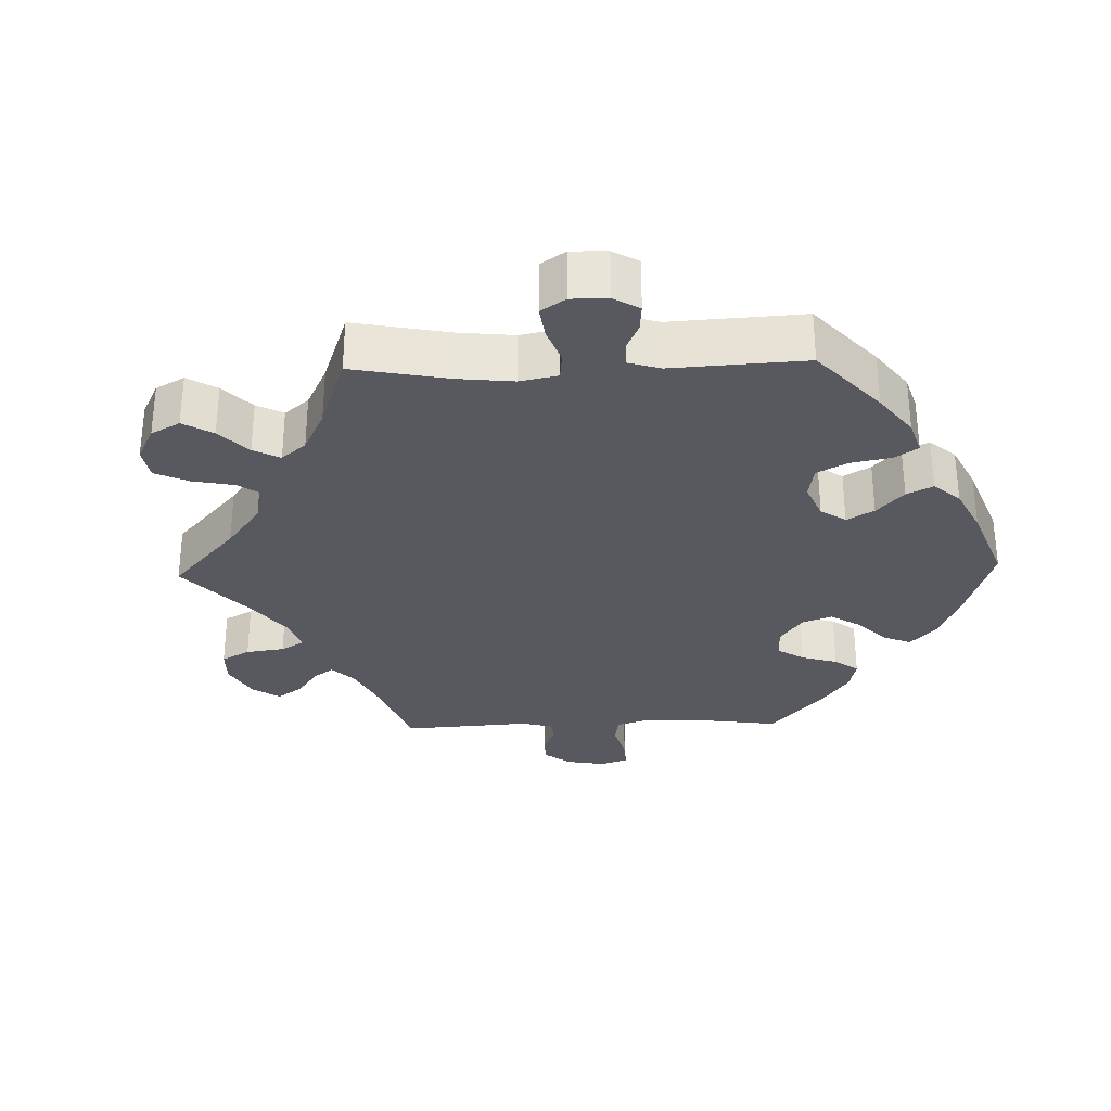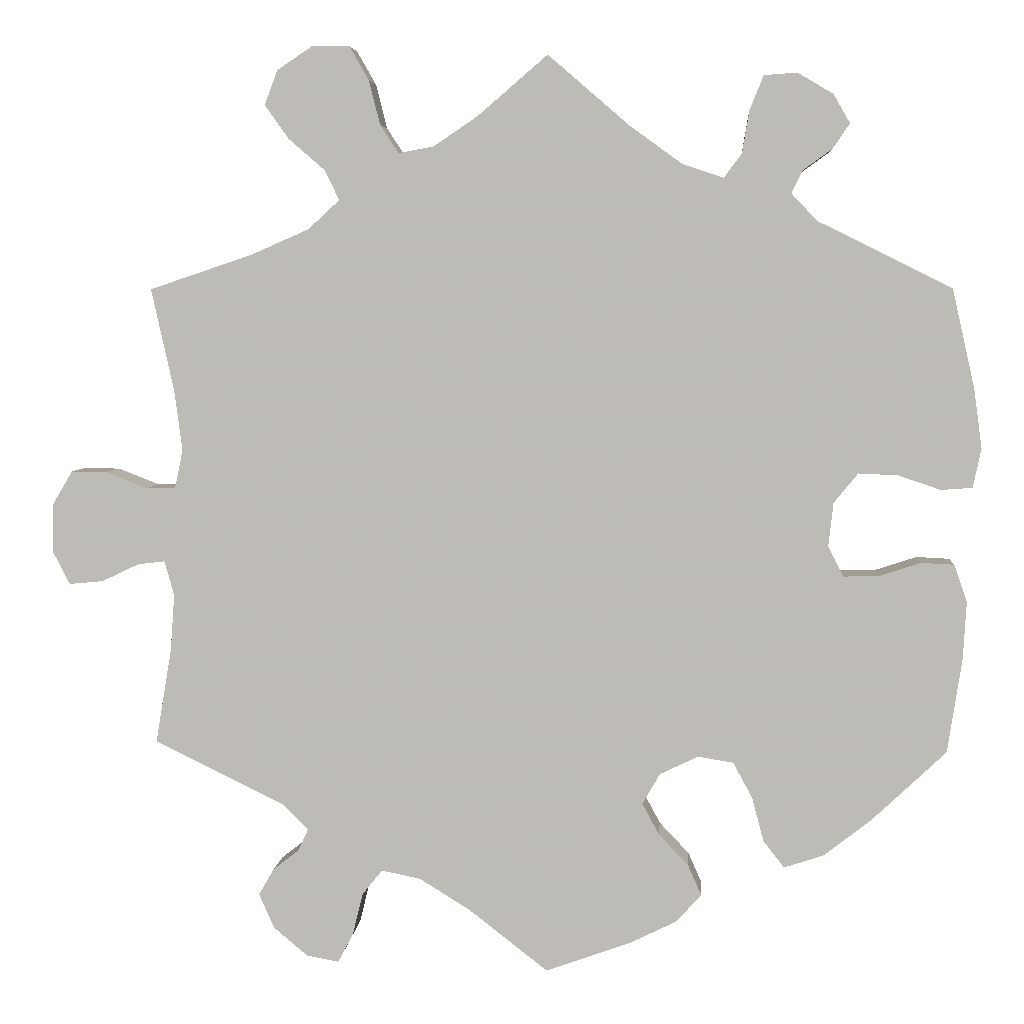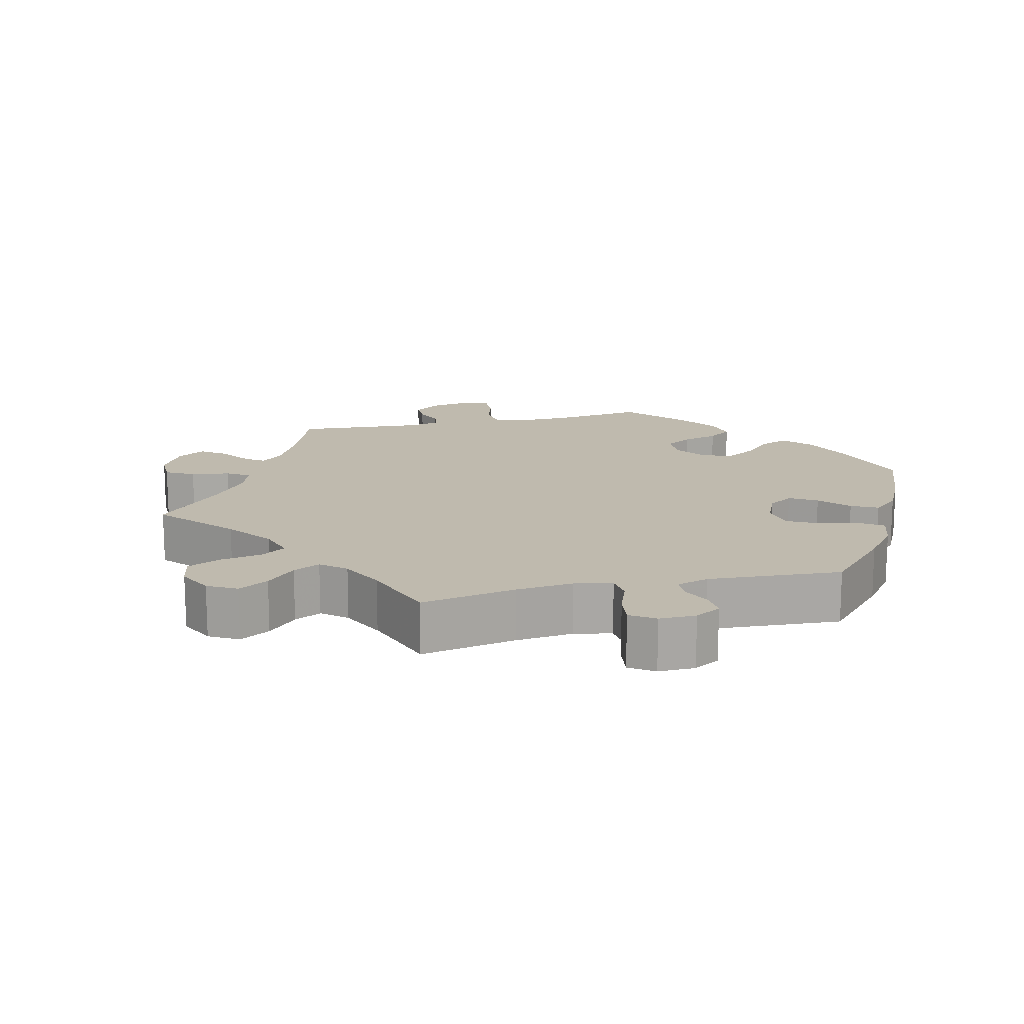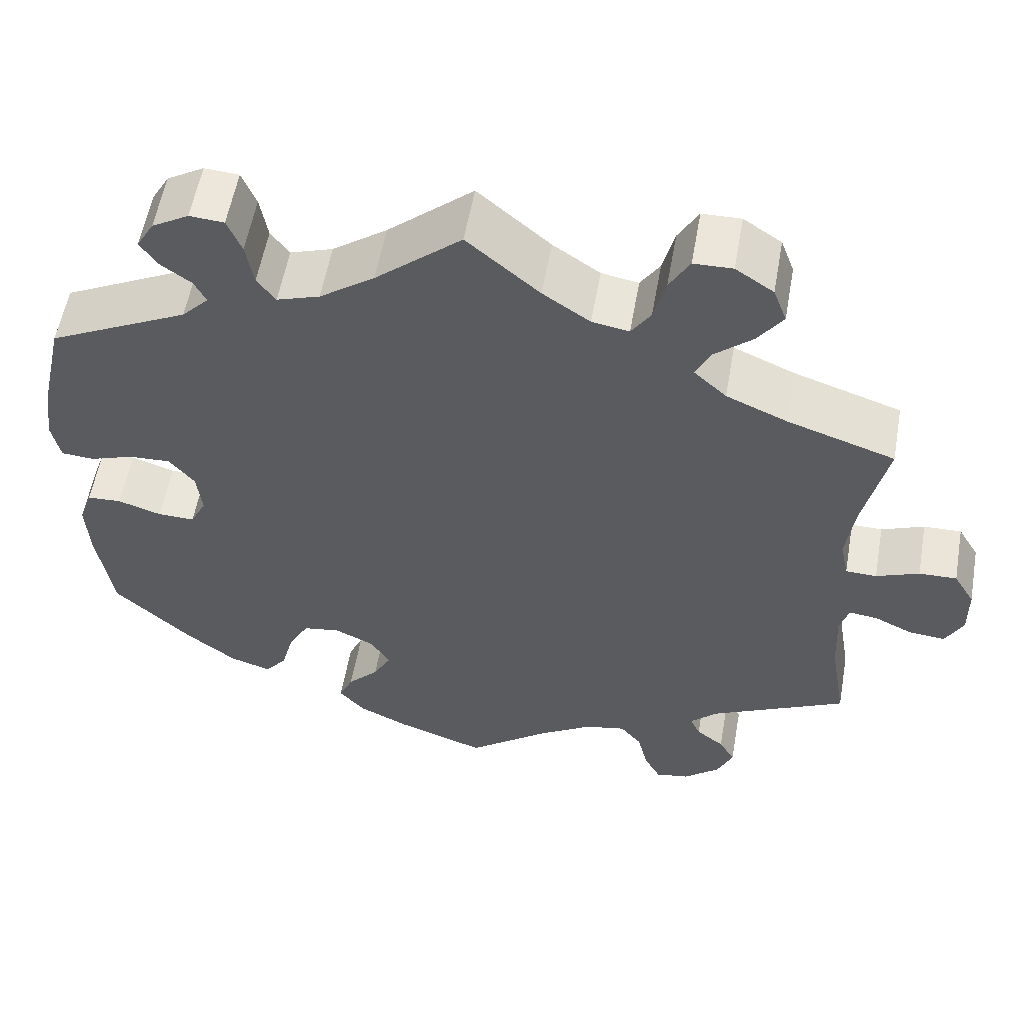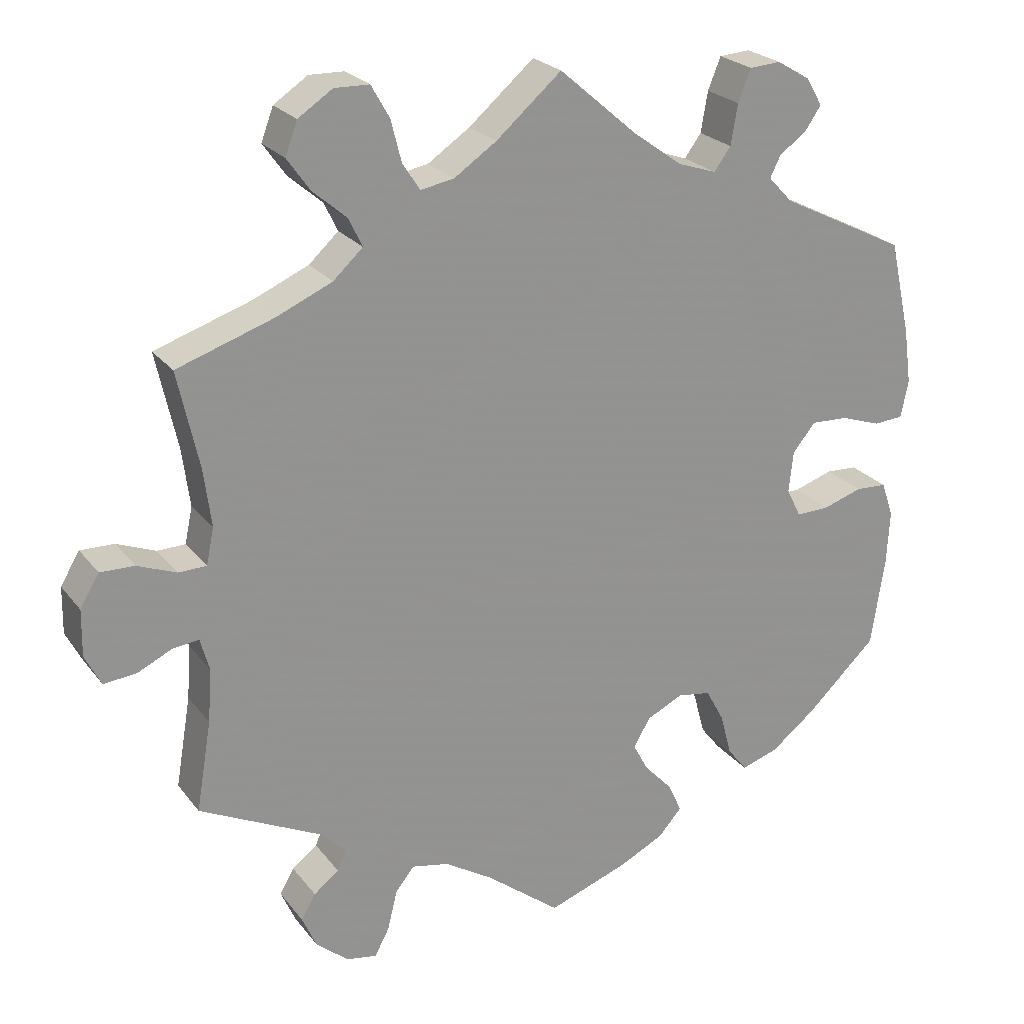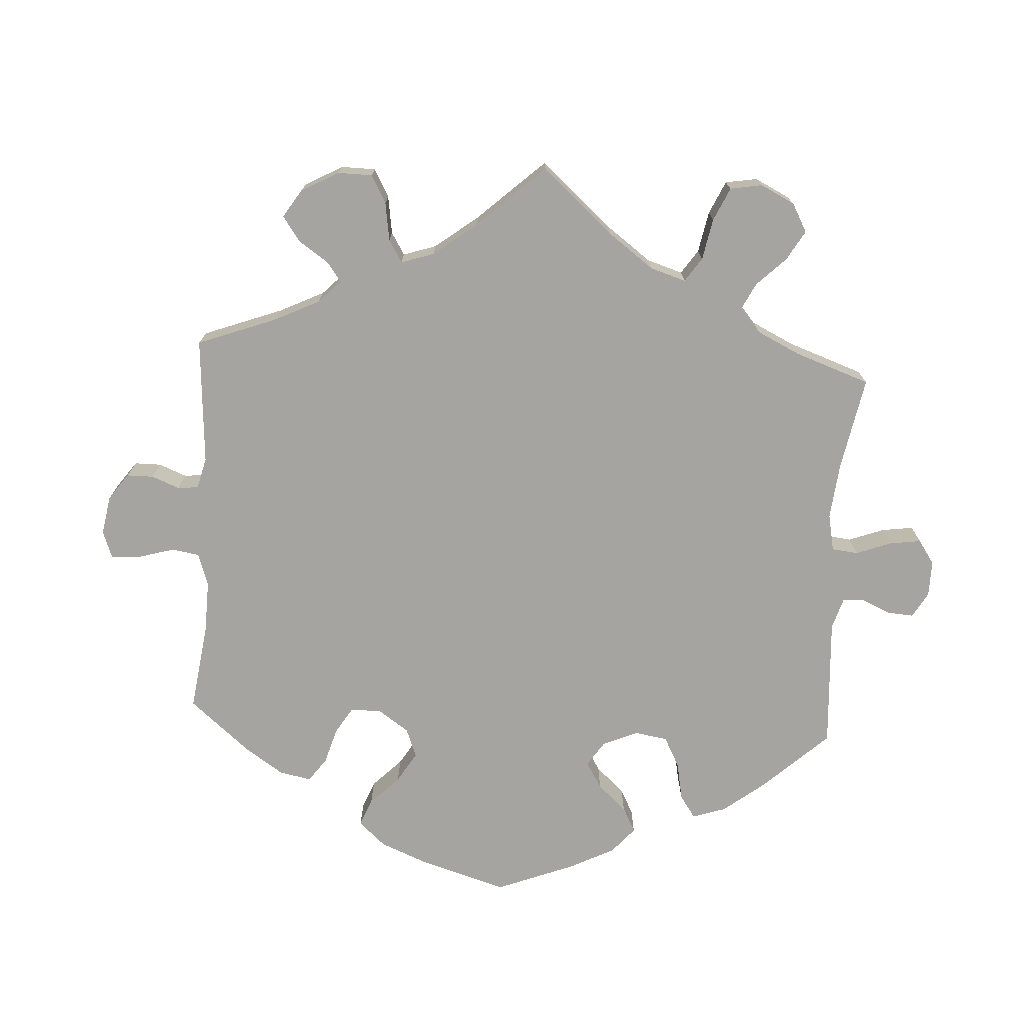
<metadata>
{"format":"obj","ext":"obj","renderer":"f3d","projection":"perspective","resolution":1024,"background":"white","views":[{"elev":-30.4,"azim":31.7,"up":"+Y"},{"elev":5.0,"azim":4.4,"up":"+Z"},{"elev":15.5,"azim":16.6,"up":"+Y"},{"elev":56.5,"azim":-170.0,"up":"+Z"},{"elev":23.6,"azim":-27.8,"up":"+Z"},{"elev":-73.5,"azim":-63.4,"up":"+Y"}]}
</metadata>
<code>
v 0.528 0.07 0.166
v 0.538 0.07 0.093
v 0.528 0.07 0.044
v 0.489 0.07 0.041
v 0.436 0.07 0.059
v 0.387 0.07 0.061
v 0.357 0.07 0.024
v 0.351 0.07 -0.03
v 0.37 0.07 -0.068
v 0.414 0.07 -0.067
v 0.466 0.07 -0.05
v 0.507 0.07 -0.052
v 0.523 0.07 -0.098
v 0.519 0.07 -0.17
v 0.501 0.07 -0.288
v 0.408 0.07 -0.376
v 0.349 0.07 -0.422
v 0.3 0.07 -0.438
v 0.274 0.07 -0.405
v 0.259 0.07 -0.349
v 0.235 0.07 -0.305
v 0.191 0.07 -0.298
v 0.143 0.07 -0.321
v 0.121 0.07 -0.359
v 0.142 0.07 -0.398
v 0.179 0.07 -0.437
v 0.196 0.07 -0.475
v 0.165 0.07 -0.51
v 0.106 0.07 -0.539
v 0 0.07 -0.577
v -0.099 0.07 -0.5
v -0.162 0.07 -0.461
v -0.211 0.07 -0.451
v -0.236 0.07 -0.482
v -0.249 0.07 -0.535
v -0.268 0.07 -0.571
v -0.308 0.07 -0.564
v -0.351 0.07 -0.528
v -0.37 0.07 -0.485
v -0.351 0.07 -0.452
v -0.318 0.07 -0.426
v -0.306 0.07 -0.399
v -0.339 0.07 -0.367
v -0.501 0.07 -0.288
v -0.481 0.07 -0.169
v -0.476 0.07 -0.099
v -0.488 0.07 -0.056
v -0.522 0.07 -0.06
v -0.568 0.07 -0.082
v -0.611 0.07 -0.086
v -0.632 0.07 -0.045
v -0.631 0.07 0.016
v -0.606 0.07 0.058
v -0.561 0.07 0.057
v -0.51 0.07 0.037
v -0.473 0.07 0.038
v -0.463 0.07 0.086
v -0.473 0.07 0.162
v -0.501 0.07 0.289
v -0.373 0.07 0.332
v -0.3 0.07 0.364
v -0.261 0.07 0.4
v -0.279 0.07 0.437
v -0.324 0.07 0.476
v -0.354 0.07 0.518
v -0.338 0.07 0.561
v -0.293 0.07 0.591
v -0.247 0.07 0.59
v -0.223 0.07 0.548
v -0.209 0.07 0.493
v -0.186 0.07 0.458
v -0.142 0.07 0.466
v -0.086 0.07 0.504
v 0 0.07 0.578
v 0.102 0.07 0.49
v 0.167 0.07 0.443
v 0.218 0.07 0.426
v 0.24 0.07 0.456
v 0.249 0.07 0.509
v 0.266 0.07 0.551
v 0.307 0.07 0.554
v 0.351 0.07 0.528
v 0.372 0.07 0.492
v 0.351 0.07 0.461
v 0.315 0.07 0.435
v 0.301 0.07 0.407
v 0.333 0.07 0.373
v 0.5 0.07 0.29
v 0.528 0 0.166
v 0.538 0 0.093
v 0.528 0 0.044
v 0.489 0 0.041
v 0.436 0 0.059
v 0.387 0 0.061
v 0.357 0 0.024
v 0.351 0 -0.03
v 0.37 0 -0.068
v 0.414 0 -0.067
v 0.466 0 -0.05
v 0.507 0 -0.052
v 0.523 0 -0.098
v 0.519 0 -0.17
v 0.501 0 -0.288
v 0.408 0 -0.376
v 0.349 0 -0.422
v 0.3 0 -0.438
v 0.274 0 -0.405
v 0.259 0 -0.349
v 0.235 0 -0.305
v 0.191 0 -0.298
v 0.143 0 -0.321
v 0.121 0 -0.359
v 0.142 0 -0.398
v 0.179 0 -0.437
v 0.196 0 -0.475
v 0.165 0 -0.51
v 0.106 0 -0.539
v 0 0 -0.577
v -0.099 0 -0.5
v -0.162 0 -0.461
v -0.211 0 -0.451
v -0.236 0 -0.482
v -0.249 0 -0.535
v -0.268 0 -0.571
v -0.308 0 -0.564
v -0.351 0 -0.528
v -0.37 0 -0.485
v -0.351 0 -0.452
v -0.318 0 -0.426
v -0.306 0 -0.399
v -0.339 0 -0.367
v -0.501 0 -0.288
v -0.481 0 -0.169
v -0.476 0 -0.099
v -0.488 0 -0.056
v -0.522 0 -0.06
v -0.568 0 -0.082
v -0.611 0 -0.086
v -0.632 0 -0.045
v -0.631 0 0.016
v -0.606 0 0.058
v -0.561 0 0.057
v -0.51 0 0.037
v -0.473 0 0.038
v -0.463 0 0.086
v -0.473 0 0.162
v -0.501 0 0.289
v -0.373 0 0.332
v -0.3 0 0.364
v -0.261 0 0.4
v -0.279 0 0.437
v -0.324 0 0.476
v -0.354 0 0.518
v -0.338 0 0.561
v -0.293 0 0.591
v -0.247 0 0.59
v -0.223 0 0.548
v -0.209 0 0.493
v -0.186 0 0.458
v -0.142 0 0.466
v -0.086 0 0.504
v 0 0 0.578
v 0.102 0 0.49
v 0.167 0 0.443
v 0.218 0 0.426
v 0.24 0 0.456
v 0.249 0 0.509
v 0.266 0 0.551
v 0.307 0 0.554
v 0.351 0 0.528
v 0.372 0 0.492
v 0.351 0 0.461
v 0.315 0 0.435
v 0.301 0 0.407
v 0.333 0 0.373
v 0.5 0 0.29
f 87 88 1 2
f 86 87 2 3
f 82 83 84 85
f 82 85 86
f 81 82 86
f 78 79 80 81
f 78 81 86
f 77 78 86 3
f 73 74 75
f 72 73 75 76
f 71 72 76 77
f 67 68 69 70
f 67 70 71
f 66 67 71
f 63 64 65 66
f 62 63 66 71
f 61 62 71 77
f 58 59 60
f 57 58 60 61
f 56 57 61 77
f 52 53 54 55
f 52 55 56
f 51 52 56
f 48 49 50 51
f 47 48 51 56
f 46 47 56 77
f 43 44 45
f 42 43 45 46
f 38 39 40 41
f 38 41 42
f 37 38 42
f 34 35 36 37
f 33 34 37 42
f 32 33 42 46
f 28 29 30 31
f 25 26 27 28
f 24 25 28 31
f 23 24 31 32
f 17 18 19 20
f 17 20 21
f 16 17 21
f 15 16 21
f 14 15 21 22
f 10 11 12 13
f 9 10 13 14
f 77 3 4 5
f 77 5 6
f 46 77 6 7
f 22 23 32 46
f 9 14 22 46
f 8 9 46
f 7 8 46
f 90 89 176 175
f 91 90 175 174
f 173 172 171 170
f 174 173 170
f 174 170 169
f 169 168 167 166
f 174 169 166
f 91 174 166 165
f 163 162 161
f 164 163 161 160
f 165 164 160 159
f 158 157 156 155
f 159 158 155
f 159 155 154
f 154 153 152 151
f 159 154 151 150
f 165 159 150 149
f 148 147 146
f 149 148 146 145
f 165 149 145 144
f 143 142 141 140
f 144 143 140
f 144 140 139
f 139 138 137 136
f 144 139 136 135
f 165 144 135 134
f 133 132 131
f 134 133 131 130
f 129 128 127 126
f 130 129 126
f 130 126 125
f 125 124 123 122
f 130 125 122 121
f 134 130 121 120
f 119 118 117 116
f 116 115 114 113
f 119 116 113 112
f 120 119 112 111
f 108 107 106 105
f 109 108 105
f 109 105 104
f 109 104 103
f 110 109 103 102
f 101 100 99 98
f 102 101 98 97
f 93 92 91 165
f 94 93 165
f 95 94 165 134
f 134 120 111 110
f 134 110 102 97
f 134 97 96
f 134 96 95
f 1 89 90 2
f 2 90 91 3
f 3 91 92 4
f 4 92 93 5
f 5 93 94 6
f 6 94 95 7
f 7 95 96 8
f 8 96 97 9
f 9 97 98 10
f 10 98 99 11
f 11 99 100 12
f 12 100 101 13
f 13 101 102 14
f 14 102 103 15
f 15 103 104 16
f 16 104 105 17
f 17 105 106 18
f 18 106 107 19
f 19 107 108 20
f 20 108 109 21
f 21 109 110 22
f 22 110 111 23
f 23 111 112 24
f 24 112 113 25
f 25 113 114 26
f 26 114 115 27
f 27 115 116 28
f 28 116 117 29
f 29 117 118 30
f 30 118 119 31
f 31 119 120 32
f 32 120 121 33
f 33 121 122 34
f 34 122 123 35
f 35 123 124 36
f 36 124 125 37
f 37 125 126 38
f 38 126 127 39
f 39 127 128 40
f 40 128 129 41
f 41 129 130 42
f 42 130 131 43
f 43 131 132 44
f 44 132 133 45
f 45 133 134 46
f 46 134 135 47
f 47 135 136 48
f 48 136 137 49
f 49 137 138 50
f 50 138 139 51
f 51 139 140 52
f 52 140 141 53
f 53 141 142 54
f 54 142 143 55
f 55 143 144 56
f 56 144 145 57
f 57 145 146 58
f 58 146 147 59
f 59 147 148 60
f 60 148 149 61
f 61 149 150 62
f 62 150 151 63
f 63 151 152 64
f 64 152 153 65
f 65 153 154 66
f 66 154 155 67
f 67 155 156 68
f 68 156 157 69
f 69 157 158 70
f 70 158 159 71
f 71 159 160 72
f 72 160 161 73
f 73 161 162 74
f 74 162 163 75
f 75 163 164 76
f 76 164 165 77
f 77 165 166 78
f 78 166 167 79
f 79 167 168 80
f 80 168 169 81
f 81 169 170 82
f 82 170 171 83
f 83 171 172 84
f 84 172 173 85
f 85 173 174 86
f 86 174 175 87
f 87 175 176 88
f 88 176 89 1

</code>
